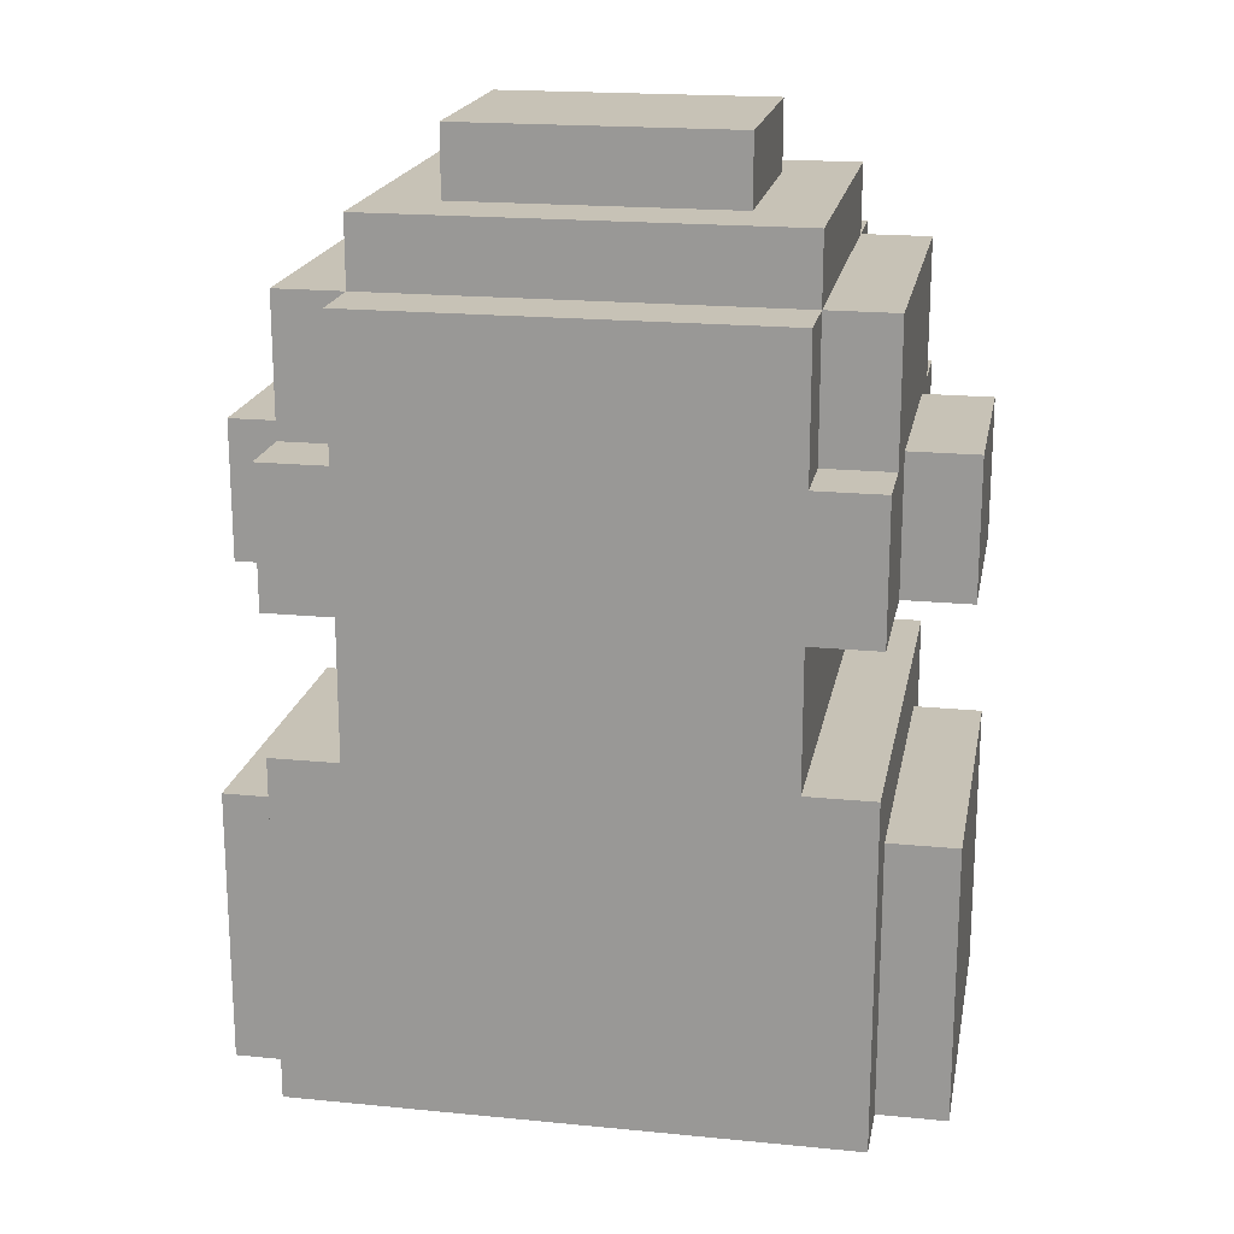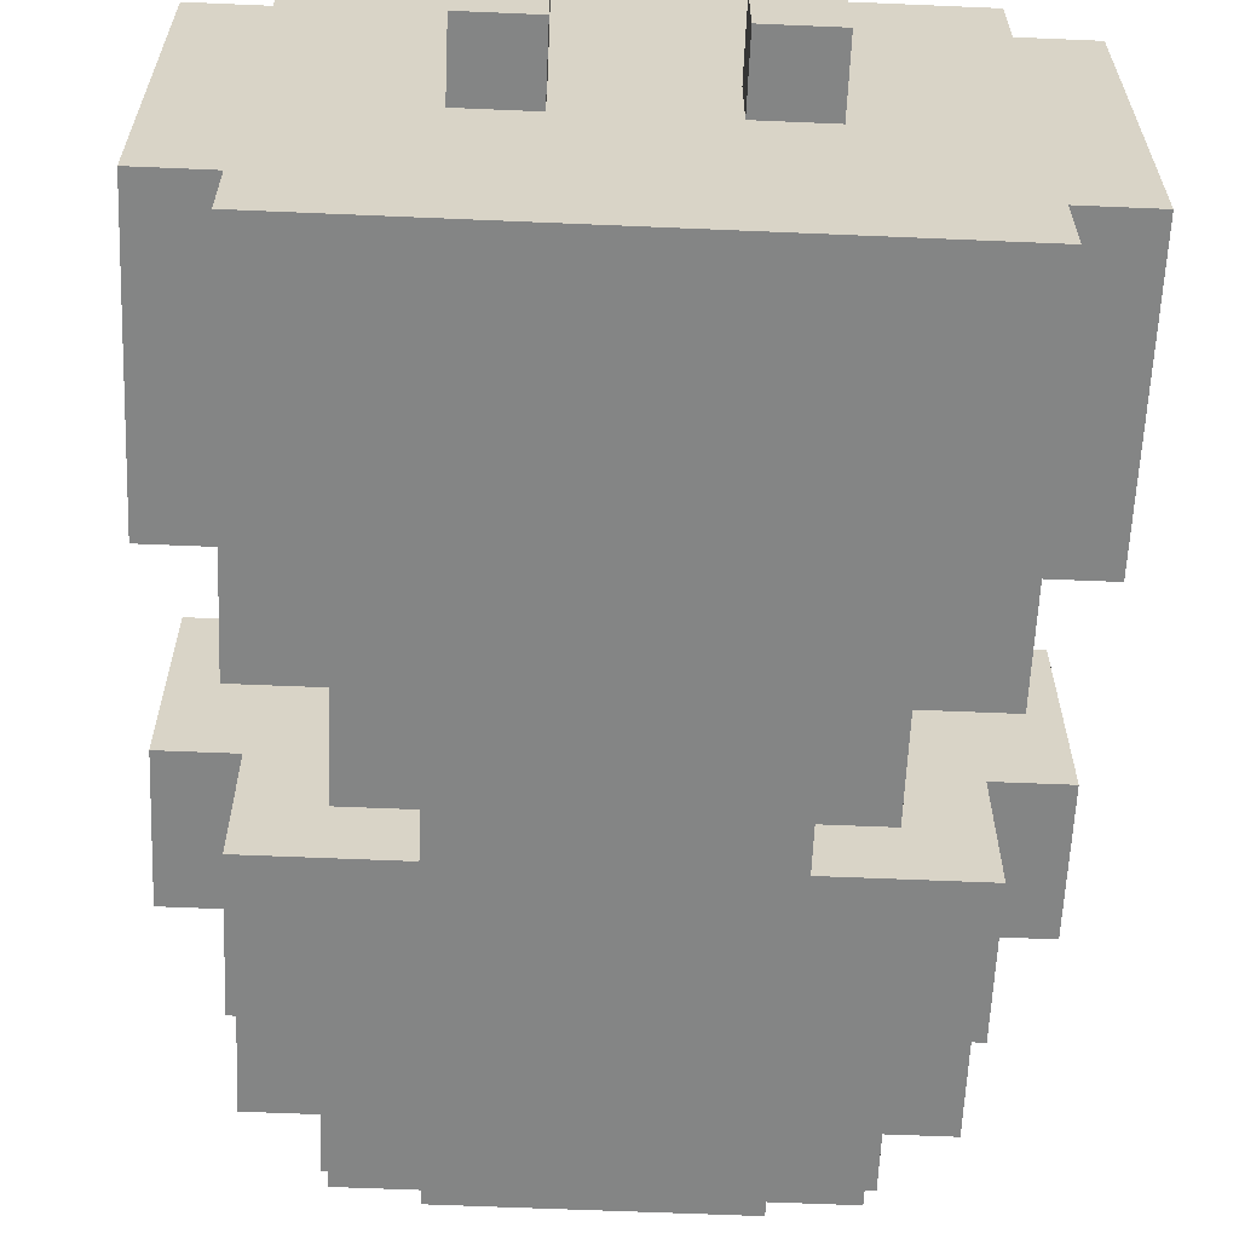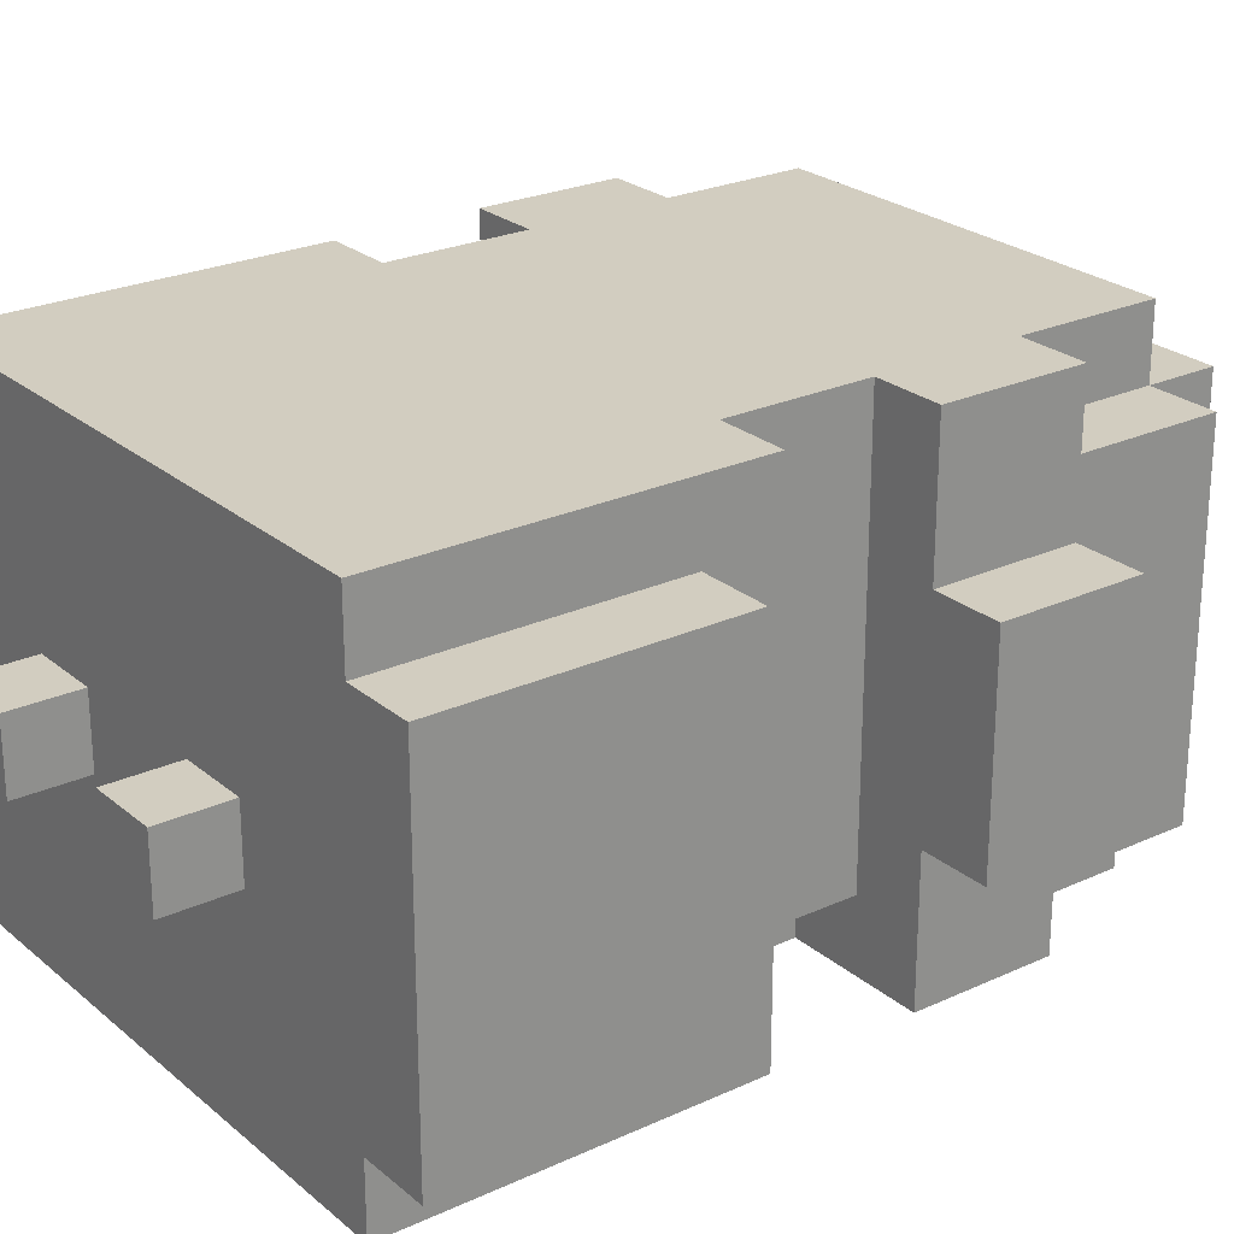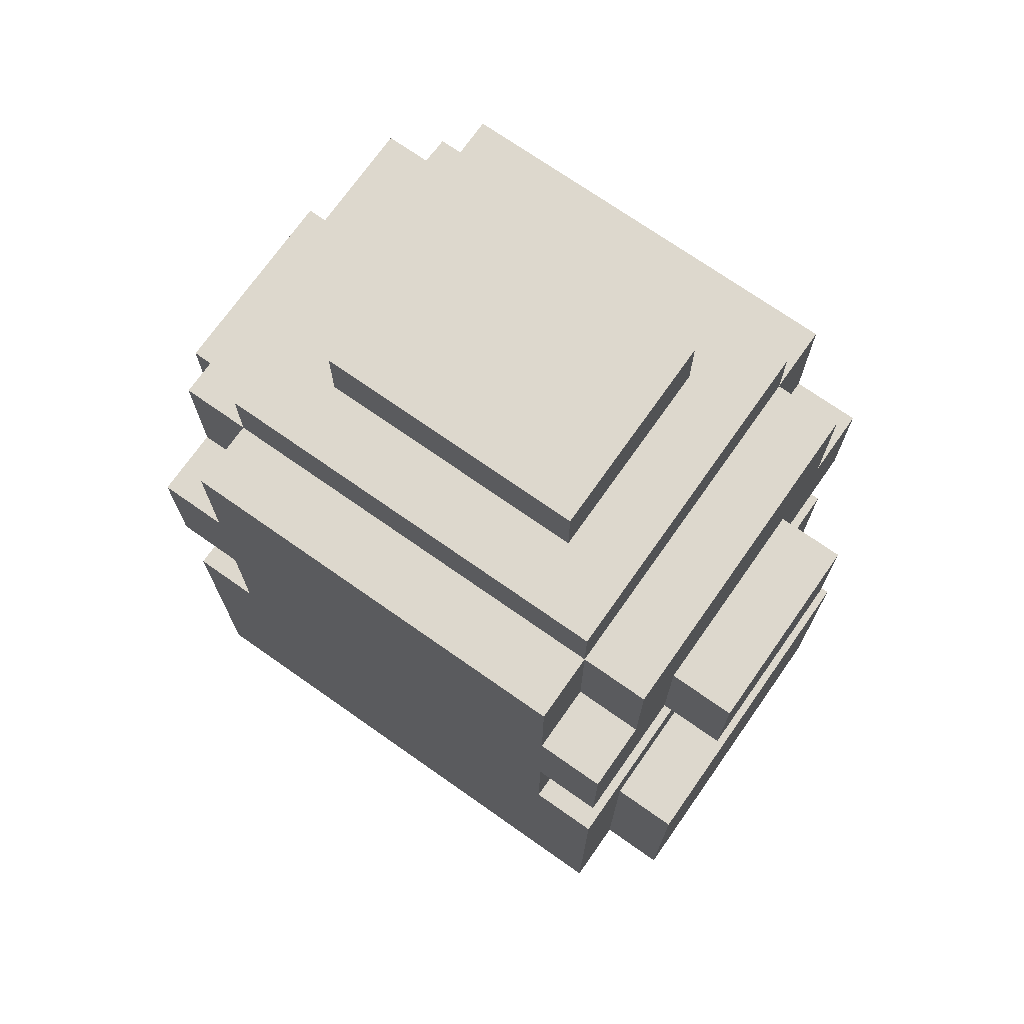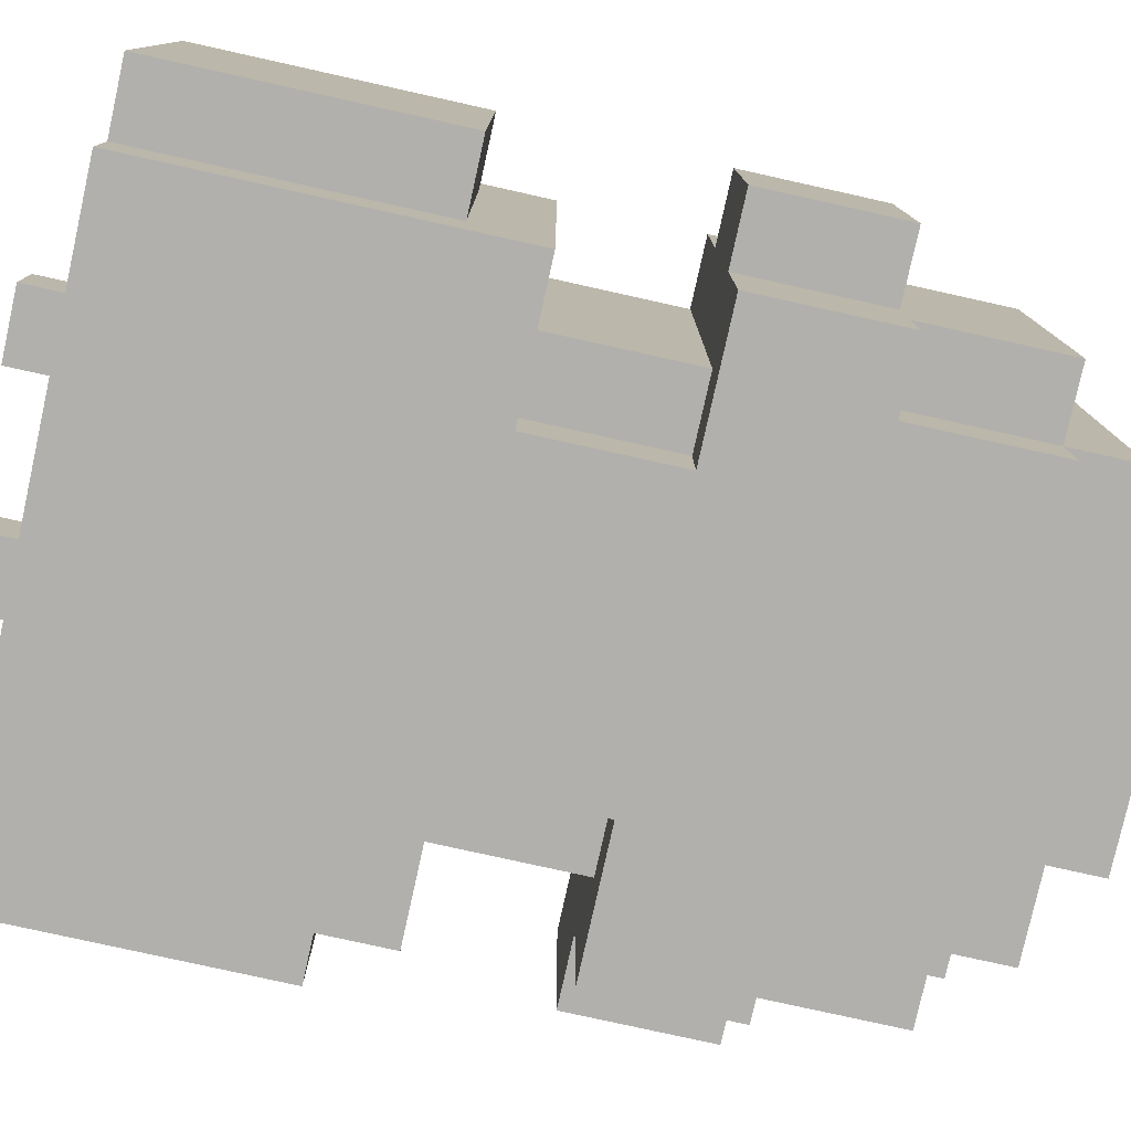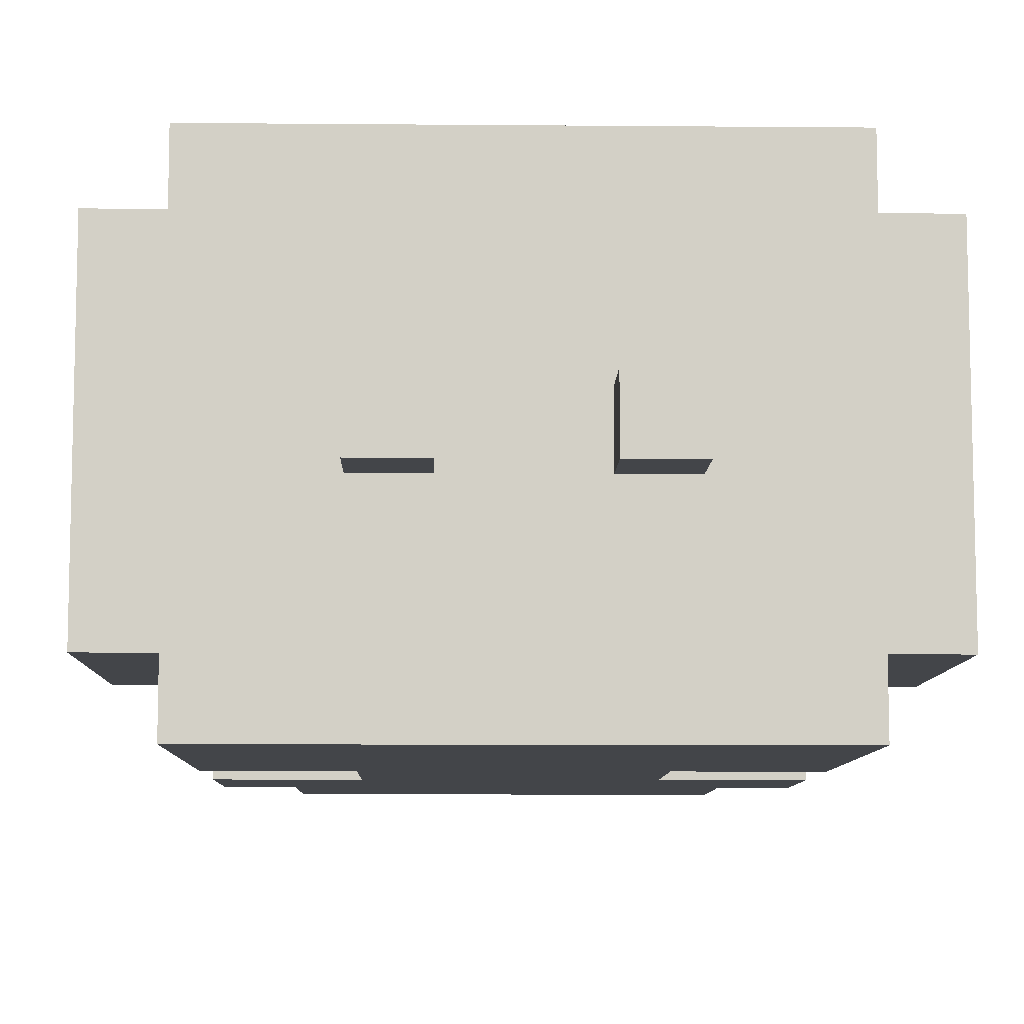
<metadata>
{"format":"obj","ext":"obj","renderer":"f3d","projection":"perspective","resolution":1024,"background":"white","views":[{"elev":19.2,"azim":10.5,"up":"+Y"},{"elev":-61.6,"azim":-2.5,"up":"+Z"},{"elev":24.7,"azim":53.1,"up":"+Z"},{"elev":72.2,"azim":35.1,"up":"+Y"},{"elev":-78.8,"azim":77.5,"up":"+Z"},{"elev":-8.8,"azim":-1.3,"up":"+Z"}]}
</metadata>
<code>
g EnemyRed
v -5 1 2.5
v -5 1 1.5
v -5 1 -1.5
v -5 1 -2.5
v -5 4 1.5
v -5 4 -1.5
v -5 5 2.5
v -5 5 -2.5
v -5 8 1.5
v -5 8 -1.5
v -5 10 1.5
v -5 10 -1.5
v -4 1 3.5
v -4 1 2.5
v -4 1 -2.5
v -4 1 -3.5
v -4 5 2.5
v -4 5 -2.5
v -4 6 3.5
v -4 6 -3.5
v -4 8 3.5
v -4 8 1.5
v -4 8 -1.5
v -4 8 -3.5
v -4 10 3.5
v -4 10 2.5
v -4 10 1.5
v -4 10 -1.5
v -4 10 -2.5
v -4 10 -3.5
v -4 12 2.5
v -4 12 -2.5
v -3 6 3.5
v -3 6 -2.5
v -3 8 3.5
v -3 8 -2.5
v -3 10 3.5
v -3 10 2.5
v -3 10 -2.5
v -3 10 -3.5
v -3 12 3.5
v -3 12 2.5
v -3 12 -2.5
v -3 12 -3.5
v -3 13 2.5
v -3 13 -2.5
v -2 0 0.5
v -2 0 -0.5
v -2 1 0.5
v -2 1 -0.5
v -2 6 -2.5
v -2 6 -3.5
v -2 8 -2.5
v -2 8 -3.5
v -2 13 1.5
v -2 13 -1.5
v -2 14 1.5
v -2 14 -1.5
v 1 0 0.5
v 1 0 -0.5
v 1 1 0.5
v 1 1 -0.5
v -1 0 0.5
v -1 0 -0.5
v -1 1 0.5
v -1 1 -0.5
v 2 0 0.5
v 2 0 -0.5
v 2 1 0.5
v 2 1 -0.5
v 2 6 -2.5
v 2 6 -3.5
v 2 8 -2.5
v 2 8 -3.5
v 2 13 1.5
v 2 13 -1.5
v 2 14 1.5
v 2 14 -1.5
v 3 6 3.5
v 3 6 -2.5
v 3 8 3.5
v 3 8 -2.5
v 3 10 3.5
v 3 10 2.5
v 3 10 -2.5
v 3 10 -3.5
v 3 12 3.5
v 3 12 2.5
v 3 12 -2.5
v 3 12 -3.5
v 3 13 2.5
v 3 13 -2.5
v 4 1 3.5
v 4 1 2.5
v 4 1 -2.5
v 4 1 -3.5
v 4 5 2.5
v 4 5 -2.5
v 4 6 3.5
v 4 6 -3.5
v 4 8 3.5
v 4 8 1.5
v 4 8 -1.5
v 4 8 -3.5
v 4 10 3.5
v 4 10 2.5
v 4 10 1.5
v 4 10 -1.5
v 4 10 -2.5
v 4 10 -3.5
v 4 12 2.5
v 4 12 -2.5
v 5 1 2.5
v 5 1 1.5
v 5 1 -1.5
v 5 1 -2.5
v 5 4 1.5
v 5 4 -1.5
v 5 5 2.5
v 5 5 -2.5
v 5 8 1.5
v 5 8 -1.5
v 5 10 1.5
v 5 10 -1.5
v -4 1 3.5
v -4 6 3.5
v -4 8 3.5
v -4 10 3.5
v -3 6 3.5
v -3 8 3.5
v -3 10 3.5
v -3 12 3.5
v -2 1 3.5
v -2 5 3.5
v -2 7 3.5
v -2 9 3.5
v -2 10 3.5
v -1 9 3.5
v -1 10 3.5
v 1 9 3.5
v 1 10 3.5
v 2 1 3.5
v 2 5 3.5
v 2 7 3.5
v 2 9 3.5
v 2 10 3.5
v 3 6 3.5
v 3 8 3.5
v 3 10 3.5
v 3 12 3.5
v 4 1 3.5
v 4 6 3.5
v 4 8 3.5
v 4 10 3.5
v -5 1 2.5
v -5 5 2.5
v -4 1 2.5
v -4 5 2.5
v -4 10 2.5
v -4 12 2.5
v -3 10 2.5
v -3 12 2.5
v -3 13 2.5
v 3 10 2.5
v 3 12 2.5
v 3 13 2.5
v 4 1 2.5
v 4 5 2.5
v 4 10 2.5
v 4 12 2.5
v 5 1 2.5
v 5 5 2.5
v -5 8 1.5
v -5 10 1.5
v -4 8 1.5
v -4 10 1.5
v -2 13 1.5
v -2 14 1.5
v 2 13 1.5
v 2 14 1.5
v 4 8 1.5
v 4 10 1.5
v 5 8 1.5
v 5 10 1.5
v -2 0 0.5
v -2 1 0.5
v -1 0 0.5
v -1 1 0.5
v 1 0 0.5
v 1 1 0.5
v 2 0 0.5
v 2 1 0.5
v -2 0 -0.5
v -2 1 -0.5
v -1 0 -0.5
v -1 1 -0.5
v 1 0 -0.5
v 1 1 -0.5
v 2 0 -0.5
v 2 1 -0.5
v -5 8 -1.5
v -5 10 -1.5
v -4 8 -1.5
v -4 10 -1.5
v -2 13 -1.5
v -2 14 -1.5
v 2 13 -1.5
v 2 14 -1.5
v 4 8 -1.5
v 4 10 -1.5
v 5 8 -1.5
v 5 10 -1.5
v -5 1 -2.5
v -5 5 -2.5
v -4 1 -2.5
v -4 5 -2.5
v -4 10 -2.5
v -4 12 -2.5
v -3 6 -2.5
v -3 8 -2.5
v -3 10 -2.5
v -3 12 -2.5
v -3 13 -2.5
v -2 6 -2.5
v -2 8 -2.5
v 2 6 -2.5
v 2 8 -2.5
v 3 6 -2.5
v 3 8 -2.5
v 3 10 -2.5
v 3 12 -2.5
v 3 13 -2.5
v 4 1 -2.5
v 4 5 -2.5
v 4 10 -2.5
v 4 12 -2.5
v 5 1 -2.5
v 5 5 -2.5
v -4 1 -3.5
v -4 6 -3.5
v -4 8 -3.5
v -4 10 -3.5
v -3 1 -3.5
v -3 5 -3.5
v -3 10 -3.5
v -3 12 -3.5
v -2 6 -3.5
v -2 8 -3.5
v -2 11 -3.5
v -1 5 -3.5
v -1 8 -3.5
v 1 5 -3.5
v 1 8 -3.5
v 2 6 -3.5
v 2 8 -3.5
v 2 11 -3.5
v 3 1 -3.5
v 3 5 -3.5
v 3 10 -3.5
v 3 12 -3.5
v 4 1 -3.5
v 4 6 -3.5
v 4 8 -3.5
v 4 10 -3.5
v -2 0 0.5
v -1 0 0.5
v 1 0 0.5
v 2 0 0.5
v -2 0 -0.5
v -1 0 -0.5
v 1 0 -0.5
v 2 0 -0.5
v -4 1 3.5
v -2 1 3.5
v 2 1 3.5
v 4 1 3.5
v -5 1 2.5
v -4 1 2.5
v -2 1 2.5
v 2 1 2.5
v 4 1 2.5
v 5 1 2.5
v -5 1 1.5
v -4 1 1.5
v 4 1 1.5
v 5 1 1.5
v -2 1 0.5
v -1 1 0.5
v 1 1 0.5
v 2 1 0.5
v -2 1 -0.5
v -1 1 -0.5
v 1 1 -0.5
v 2 1 -0.5
v -5 1 -1.5
v -4 1 -1.5
v 4 1 -1.5
v 5 1 -1.5
v -5 1 -2.5
v -4 1 -2.5
v -3 1 -2.5
v 3 1 -2.5
v 4 1 -2.5
v 5 1 -2.5
v -4 1 -3.5
v -3 1 -3.5
v 3 1 -3.5
v 4 1 -3.5
v -4 8 3.5
v -3 8 3.5
v 3 8 3.5
v 4 8 3.5
v -5 8 1.5
v -4 8 1.5
v 4 8 1.5
v 5 8 1.5
v -5 8 -1.5
v -4 8 -1.5
v 4 8 -1.5
v 5 8 -1.5
v -3 8 -2.5
v -2 8 -2.5
v 2 8 -2.5
v 3 8 -2.5
v -4 8 -3.5
v -2 8 -3.5
v 2 8 -3.5
v 4 8 -3.5
v -5 5 2.5
v -4 5 2.5
v 4 5 2.5
v 5 5 2.5
v -5 5 -2.5
v -4 5 -2.5
v 4 5 -2.5
v 5 5 -2.5
v -4 6 3.5
v -3 6 3.5
v 3 6 3.5
v 4 6 3.5
v -3 6 -2.5
v -2 6 -2.5
v 2 6 -2.5
v 3 6 -2.5
v -4 6 -3.5
v -2 6 -3.5
v 2 6 -3.5
v 4 6 -3.5
v -4 10 3.5
v -3 10 3.5
v 3 10 3.5
v 4 10 3.5
v -4 10 2.5
v -3 10 2.5
v 3 10 2.5
v 4 10 2.5
v -5 10 1.5
v -4 10 1.5
v 4 10 1.5
v 5 10 1.5
v -5 10 -1.5
v -4 10 -1.5
v 4 10 -1.5
v 5 10 -1.5
v -4 10 -2.5
v -3 10 -2.5
v 3 10 -2.5
v 4 10 -2.5
v -4 10 -3.5
v -3 10 -3.5
v 3 10 -3.5
v 4 10 -3.5
v -3 12 3.5
v 3 12 3.5
v -4 12 2.5
v -3 12 2.5
v 3 12 2.5
v 4 12 2.5
v -4 12 -2.5
v -3 12 -2.5
v 3 12 -2.5
v 4 12 -2.5
v -3 12 -3.5
v 3 12 -3.5
v -3 13 2.5
v 3 13 2.5
v -2 13 1.5
v 2 13 1.5
v -2 13 -1.5
v 2 13 -1.5
v -3 13 -2.5
v 3 13 -2.5
v -2 14 1.5
v 2 14 1.5
v -2 14 -1.5
v 2 14 -1.5
f 5 2 1
f 5 3 2
f 6 4 3
f 6 3 5
f 7 5 1
f 7 6 5
f 8 4 6
f 8 6 7
f 11 10 9
f 12 10 11
f 17 14 13
f 18 16 15
f 19 17 13
f 19 18 17
f 20 16 18
f 20 18 19
f 25 22 21
f 26 22 25
f 27 22 26
f 28 24 23
f 29 24 28
f 30 24 29
f 31 27 26
f 31 29 28
f 31 28 27
f 32 29 31
f 35 34 33
f 36 34 35
f 41 38 37
f 42 38 41
f 43 40 39
f 44 40 43
f 45 43 42
f 46 43 45
f 49 48 47
f 50 48 49
f 53 52 51
f 54 52 53
f 57 56 55
f 58 56 57
f 61 60 59
f 62 60 61
f 63 64 65
f 65 64 66
f 67 68 69
f 69 68 70
f 71 72 73
f 73 72 74
f 75 76 77
f 77 76 78
f 79 80 81
f 81 80 82
f 83 84 87
f 87 84 88
f 85 86 89
f 89 86 90
f 88 89 91
f 91 89 92
f 93 94 97
f 95 96 98
f 93 97 99
f 97 98 99
f 98 96 100
f 99 98 100
f 101 102 105
f 105 102 106
f 106 102 107
f 103 104 108
f 108 104 109
f 109 104 110
f 106 107 111
f 108 109 111
f 107 108 111
f 111 109 112
f 113 114 117
f 114 115 117
f 115 116 118
f 117 115 118
f 113 117 119
f 117 118 119
f 118 116 120
f 119 118 120
f 121 122 123
f 123 122 124
f 129 126 125
f 130 128 127
f 131 128 130
f 133 129 125
f 133 132 131
f 133 131 130
f 133 130 129
f 134 132 133
f 135 132 134
f 136 132 135
f 137 132 136
f 138 136 135
f 138 137 136
f 139 132 137
f 139 137 138
f 140 138 135
f 140 139 138
f 141 132 139
f 141 139 140
f 142 134 133
f 143 135 134
f 143 134 142
f 144 140 135
f 144 135 143
f 145 141 140
f 145 140 144
f 146 132 141
f 146 141 145
f 147 145 144
f 147 143 142
f 147 146 145
f 147 144 143
f 148 146 147
f 149 132 146
f 149 146 148
f 150 132 149
f 151 147 142
f 152 147 151
f 153 149 148
f 154 149 153
f 157 156 155
f 158 156 157
f 161 160 159
f 162 160 161
f 165 163 162
f 166 163 165
f 169 165 164
f 170 165 169
f 171 168 167
f 172 168 171
f 175 174 173
f 176 174 175
f 179 178 177
f 180 178 179
f 183 182 181
f 184 182 183
f 187 186 185
f 188 186 187
f 191 190 189
f 192 190 191
f 193 194 195
f 195 194 196
f 197 198 199
f 199 198 200
f 201 202 203
f 203 202 204
f 205 206 207
f 207 206 208
f 209 210 211
f 211 210 212
f 213 214 215
f 215 214 216
f 217 218 221
f 221 218 222
f 219 220 224
f 224 220 225
f 226 227 228
f 228 227 229
f 222 223 231
f 231 223 232
f 230 231 235
f 235 231 236
f 233 234 237
f 237 234 238
f 239 240 243
f 243 240 244
f 241 242 245
f 244 240 247
f 245 246 248
f 241 245 248
f 248 246 249
f 244 247 250
f 243 244 250
f 247 248 250
f 248 249 251
f 250 248 251
f 243 250 252
f 250 251 252
f 251 249 253
f 252 251 253
f 252 253 254
f 253 249 255
f 254 253 255
f 249 246 256
f 255 249 256
f 243 252 257
f 252 254 258
f 257 252 258
f 255 256 259
f 256 246 260
f 259 256 260
f 257 258 261
f 258 254 262
f 261 258 262
f 255 259 263
f 263 259 264
f 269 266 265
f 270 266 269
f 271 268 267
f 272 268 271
f 278 274 273
f 279 275 274
f 279 274 278
f 280 276 275
f 280 275 279
f 281 276 280
f 283 279 278
f 283 282 281
f 283 281 280
f 283 280 279
f 283 278 277
f 284 282 283
f 285 282 284
f 286 282 285
f 287 285 284
f 288 285 287
f 289 285 288
f 290 285 289
f 291 287 284
f 292 289 288
f 293 289 292
f 294 285 290
f 295 284 283
f 296 294 293
f 296 284 295
f 296 293 292
f 296 291 284
f 296 292 291
f 297 286 285
f 297 294 296
f 297 285 294
f 298 286 297
f 299 296 295
f 299 297 296
f 299 298 297
f 300 298 299
f 301 298 300
f 302 298 301
f 303 298 302
f 304 298 303
f 305 301 300
f 306 302 301
f 306 301 305
f 307 303 302
f 307 302 306
f 308 303 307
f 314 310 309
f 315 312 311
f 317 314 313
f 318 310 314
f 318 314 317
f 319 316 315
f 319 315 311
f 320 316 319
f 321 310 318
f 324 319 311
f 325 322 321
f 325 321 318
f 326 322 325
f 327 324 323
f 328 319 324
f 328 324 327
f 329 330 333
f 333 330 334
f 331 332 335
f 335 332 336
f 337 338 341
f 339 340 344
f 341 342 345
f 337 341 345
f 345 342 346
f 343 344 347
f 344 340 348
f 347 344 348
f 349 350 353
f 353 350 354
f 351 352 355
f 355 352 356
f 357 358 361
f 361 358 362
f 359 360 363
f 363 360 364
f 365 366 369
f 369 366 370
f 367 368 371
f 371 368 372
f 373 374 376
f 376 374 377
f 375 376 379
f 379 376 380
f 377 378 381
f 381 378 382
f 380 381 383
f 383 381 384
f 385 386 387
f 387 386 388
f 385 387 389
f 388 386 390
f 385 389 391
f 389 390 391
f 390 386 392
f 391 390 392
f 393 394 395
f 395 394 396

</code>
